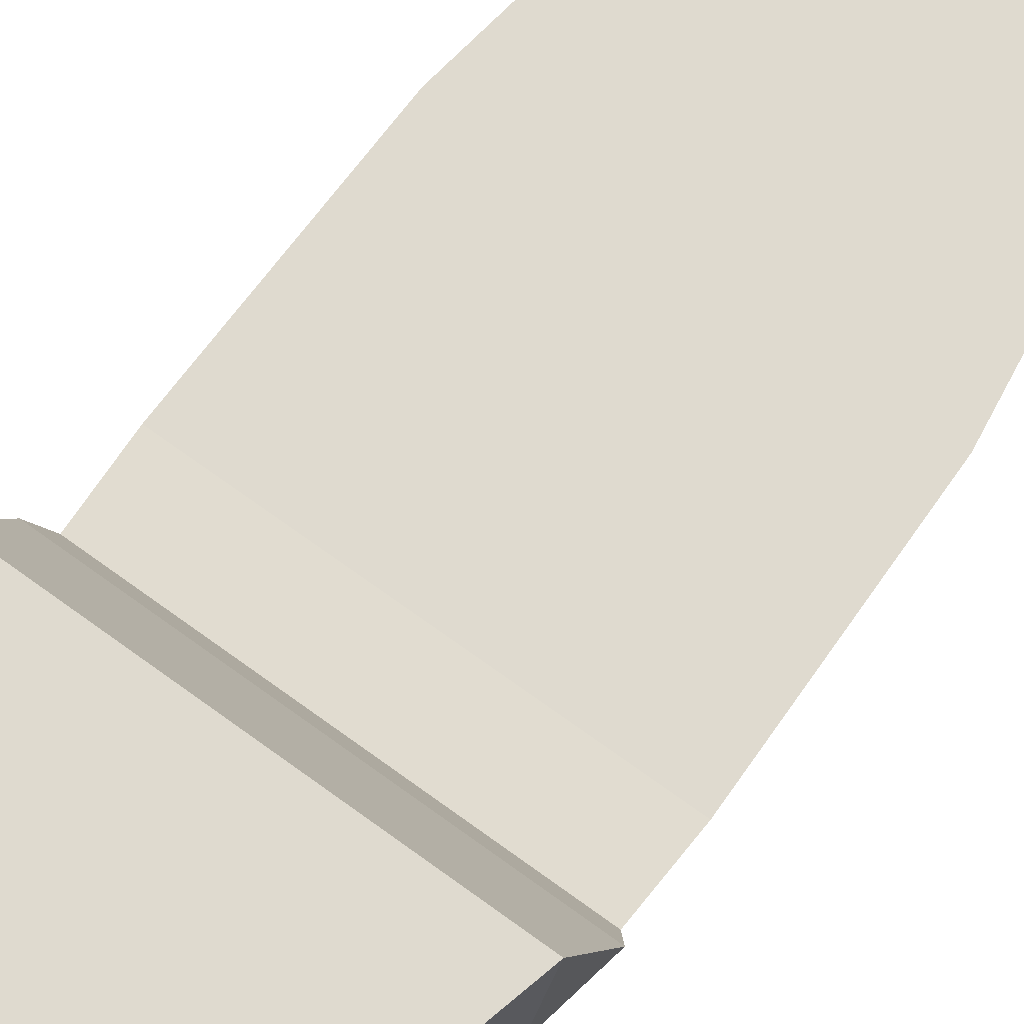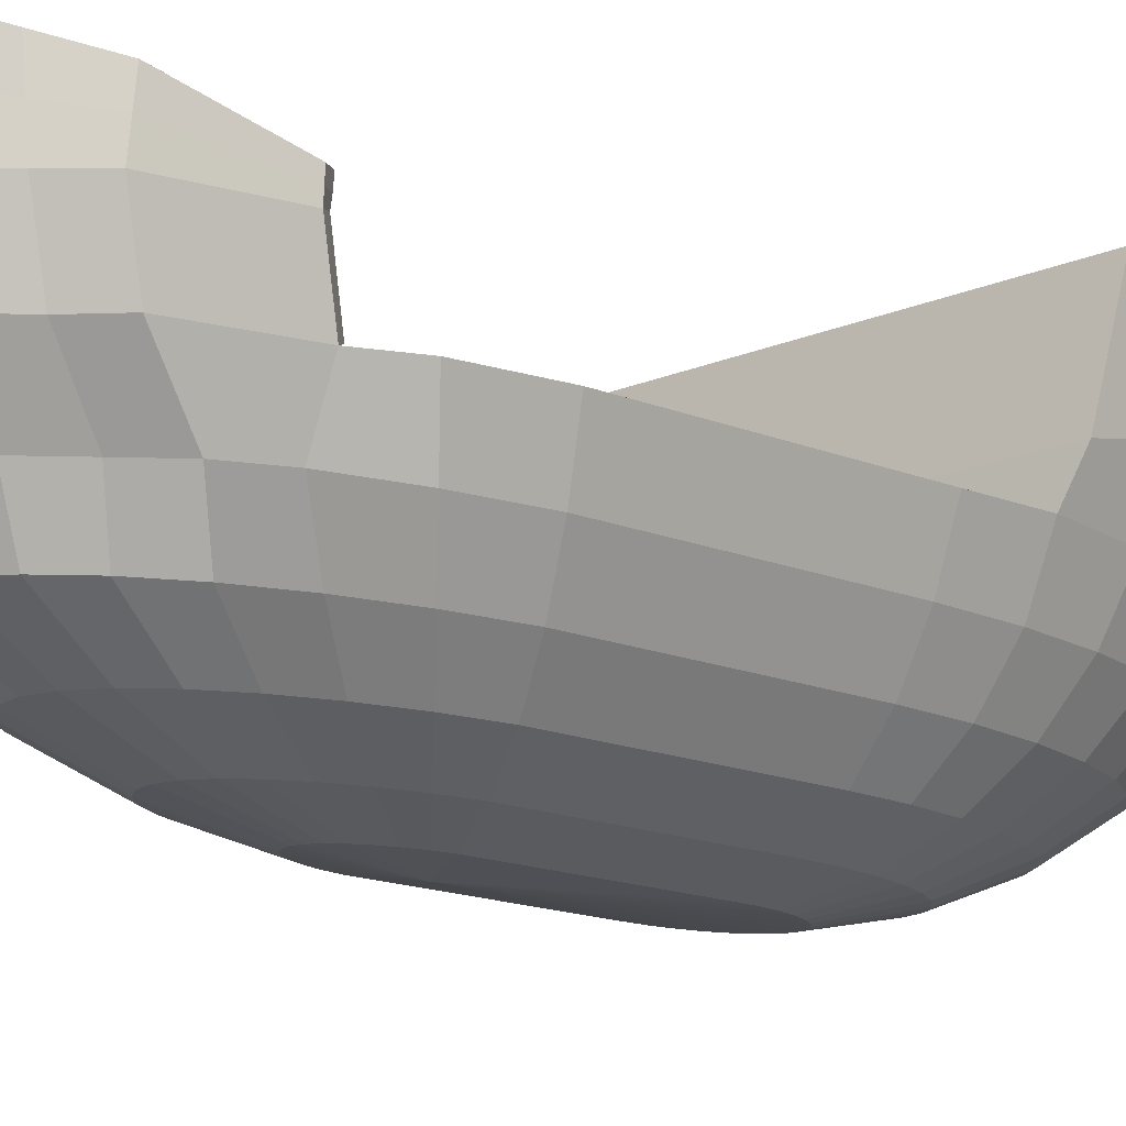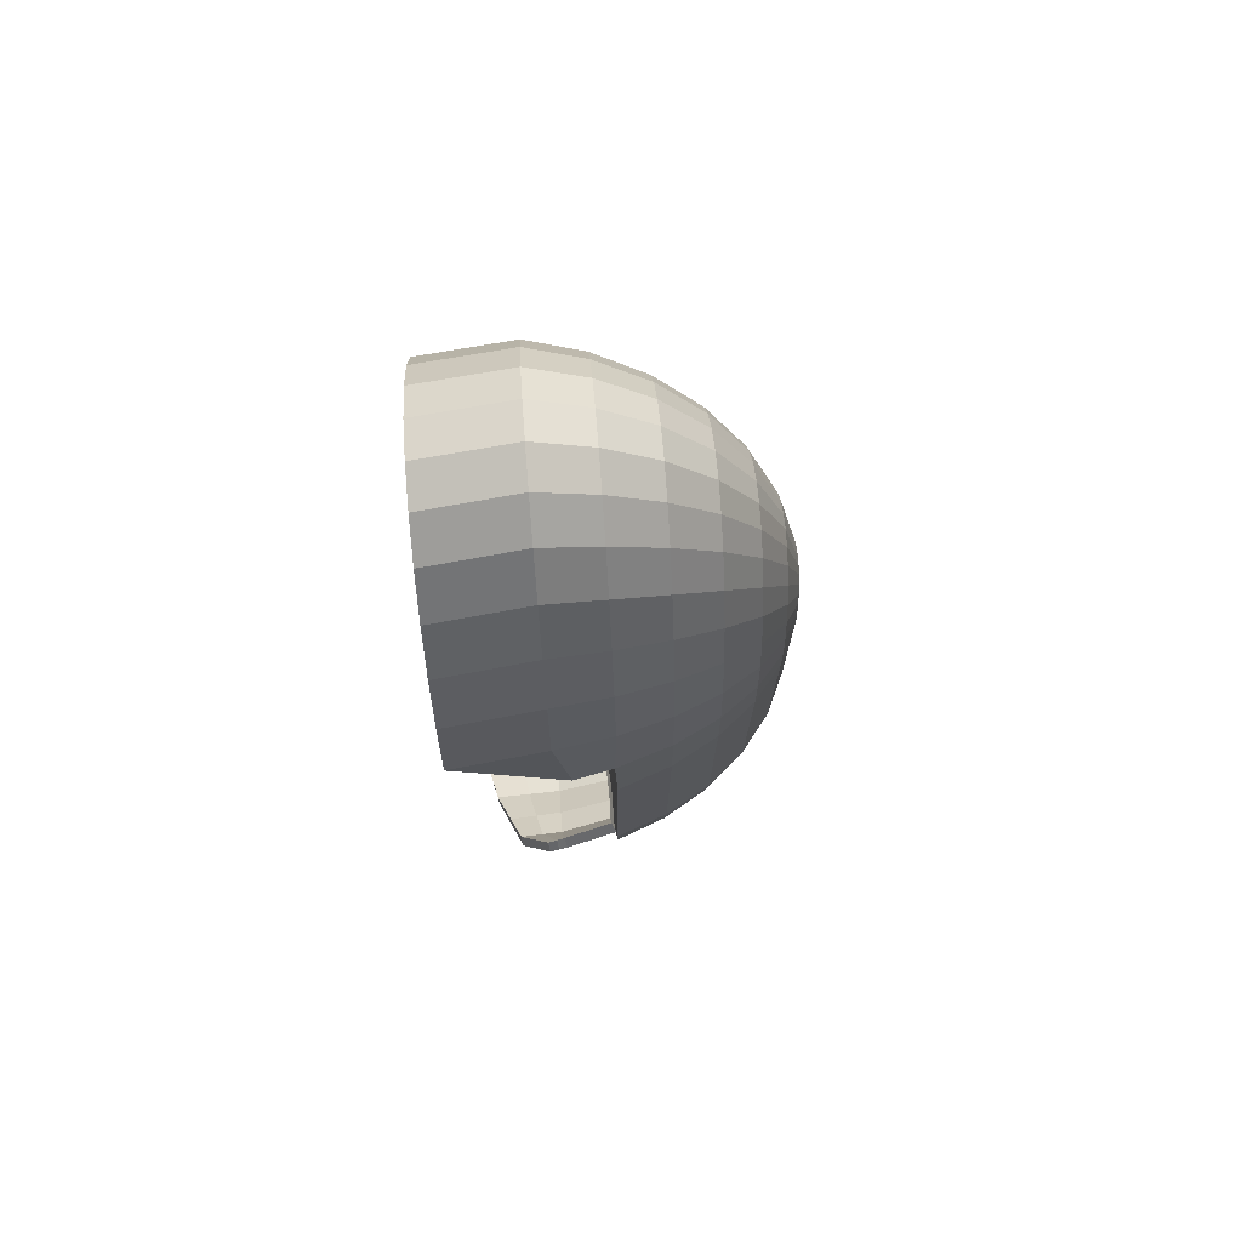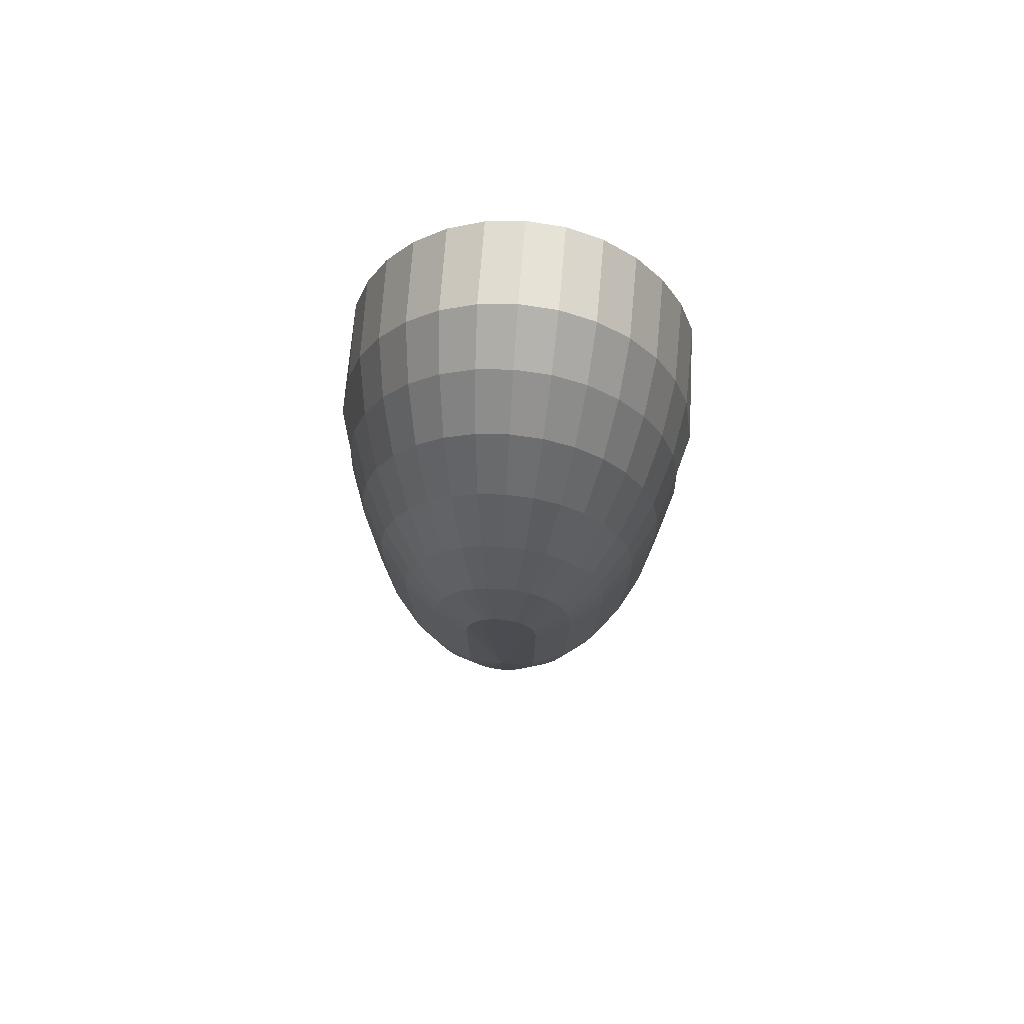
<metadata>
{"format":"obj","ext":"obj","renderer":"f3d","projection":"perspective","resolution":1024,"background":"white","views":[{"elev":70.8,"azim":36.0,"up":"+Y"},{"elev":-14.1,"azim":-134.5,"up":"+Y"},{"elev":73.6,"azim":-94.4,"up":"+Z"},{"elev":75.9,"azim":4.4,"up":"+Z"}]}
</metadata>
<code>
o Sphere.001
v 0 -0.3832 -3.241
v 0 -0.4899 -3.146
v 0 -0.576 -2.995
v 0.09048 0.05604 -3.349
v 0.08874 -0.1335 -3.337
v 0.08359 -0.2618 -3.281
v 0.07523 -0.3832 -3.197
v 0.06398 -0.4899 -3.132
v 0.05027 -0.576 -2.984
v 0.03463 -0.6401 -2.814
v 0.01765 -0.6795 -2.63
v 0.1775 0.03626 -3.294
v 0.1741 -0.1335 -3.286
v 0.164 -0.2668 -3.241
v 0.1476 -0.3849 -3.143
v 0.1255 -0.4899 -3.092
v 0.0986 -0.576 -2.952
v 0.06792 -0.6401 -2.792
v 0.03463 -0.6795 -2.619
v 0.2577 0.003296 -3.211
v 0.2527 -0.1335 -3.195
v 0.2381 -0.2668 -3.156
v 0.2142 -0.3849 -3.066
v 0.1822 -0.4899 -3.027
v 0.1432 -0.576 -2.901
v 0.0986 -0.6401 -2.757
v 0.05027 -0.6795 -2.601
v 0.3279 -0.02472 -3.125
v 0.3216 -0.1352 -3.132
v 0.303 -0.2651 -3.092
v 0.2727 -0.3832 -2.989
v 0.2319 -0.4899 -2.939
v 0.1822 -0.576 -2.832
v 0.1255 -0.6401 -2.71
v 0.06398 -0.6795 -2.577
v 0.3856 -0.09724 -2.937
v 0.3782 -0.1417 -2.933
v 0.3563 -0.2666 -2.891
v 0.3206 -0.3849 -2.901
v 0.2727 -0.4899 -2.832
v 0.2142 -0.576 -2.748
v 0.1476 -0.6401 -2.652
v 0.07523 -0.6795 -2.547
v 0.3959 -0.2651 -2.792
v 0.3563 -0.3849 -2.757
v 0.303 -0.4899 -2.71
v 0.2381 -0.576 -2.652
v 0.164 -0.6401 -2.585
v 0.08359 -0.6795 -2.514
v 0.4203 -0.2651 -2.619
v 0.3782 -0.3849 -2.601
v 0.3216 -0.4899 -2.577
v 0.2527 -0.576 -2.547
v 0.1741 -0.6401 -2.514
v 0.08874 -0.6795 -2.477
v 0.4285 -0.2651 -2.049
v 0.3856 -0.3849 -2.049
v 0.3279 -0.4899 -2.049
v 0.2577 -0.576 -2.049
v 0.1775 -0.6401 -2.049
v 0.09048 -0.6795 -2.049
v 0.4461 -0.1718 -1.844
v 0.4203 -0.2605 -1.876
v 0.3782 -0.3849 -1.887
v 0.3216 -0.4899 -1.911
v 0.2527 -0.576 -1.941
v 0.1741 -0.6401 -1.974
v 0.08874 -0.6795 -2.011
v 0.4285 0.08241 -1.742
v 0.4203 -0.1352 -1.674
v 0.3959 -0.2651 -1.695
v 0.3563 -0.3849 -1.731
v 0.303 -0.4899 -1.778
v 0.2381 -0.576 -1.836
v 0.164 -0.6401 -1.903
v 0.08359 -0.6795 -1.974
v 0.3856 0.08241 -1.569
v 0.3782 -0.1352 -1.504
v 0.3563 -0.2651 -1.536
v 0.3206 -0.3849 -1.587
v 0.2727 -0.4899 -1.656
v 0.2142 -0.576 -1.74
v 0.1476 -0.6401 -1.836
v 0.07523 -0.6795 -1.941
v 0.3279 0.08241 -1.417
v 0.3216 -0.1352 -1.355
v 0.303 -0.2651 -1.396
v 0.2727 -0.3849 -1.461
v 0.2319 -0.4899 -1.549
v 0.1822 -0.576 -1.656
v 0.1255 -0.6401 -1.778
v 0.06398 -0.6795 -1.911
v 0.2577 0.08241 -1.293
v 0.2527 -0.1352 -1.233
v 0.2381 -0.2651 -1.281
v 0.2142 -0.3849 -1.358
v 0.1822 -0.4899 -1.461
v 0.1432 -0.576 -1.587
v 0.0986 -0.6401 -1.731
v 0.05027 -0.6795 -1.887
v 0.1775 0.08241 -1.201
v 0.1741 -0.1352 -1.143
v 0.164 -0.2651 -1.195
v 0.1476 -0.3849 -1.281
v 0.1255 -0.4899 -1.396
v 0.0986 -0.576 -1.536
v 0.06792 -0.6401 -1.695
v 0.03463 -0.6795 -1.869
v 0.09048 0.08241 -1.144
v 0.08874 -0.1352 -1.087
v 0.08359 -0.2651 -1.143
v 0.07523 -0.3849 -1.233
v 0.06398 -0.4899 -1.355
v 0.05027 -0.576 -1.504
v 0.03463 -0.6401 -1.674
v 0.01765 -0.6795 -1.858
v -0 0.08241 -1.124
v -0 -0.1352 -1.068
v -0 -0.2651 -1.125
v -0 -0.3849 -1.217
v 0 -0.4899 -1.342
v -0 -0.576 -1.493
v 0 -0.6401 -1.666
v -0 -0.6795 -1.854
v -0.09048 0.08241 -1.144
v -0.08874 -0.1352 -1.087
v -0.08359 -0.2651 -1.143
v -0.07523 -0.3849 -1.233
v -0.06398 -0.4899 -1.355
v -0.05027 -0.576 -1.504
v -0.03463 -0.6401 -1.674
v -0.01765 -0.6795 -1.858
v -0.1775 0.08241 -1.201
v -0.1741 -0.1352 -1.143
v -0.164 -0.2651 -1.195
v -0.1476 -0.3849 -1.281
v -0.1255 -0.4899 -1.396
v -0.0986 -0.576 -1.536
v -0.06792 -0.6401 -1.695
v -0.03463 -0.6795 -1.869
v -0.2577 0.08241 -1.293
v -0.2527 -0.1352 -1.233
v -0.2381 -0.2651 -1.281
v -0.2142 -0.3849 -1.358
v -0.1822 -0.4899 -1.461
v -0.1432 -0.576 -1.587
v -0.0986 -0.6401 -1.731
v -0.05027 -0.6795 -1.887
v -0.3279 0.08241 -1.417
v -0.3216 -0.1352 -1.355
v -0.303 -0.2651 -1.396
v -0.2727 -0.3849 -1.461
v -0.2319 -0.4899 -1.549
v -0.1822 -0.576 -1.656
v -0.1255 -0.6401 -1.778
v -0.06398 -0.6795 -1.911
v -0.3856 0.08241 -1.569
v -0.3782 -0.1352 -1.504
v -0.3563 -0.2651 -1.536
v -0.3206 -0.3849 -1.587
v -0.2727 -0.4899 -1.656
v -0.2142 -0.576 -1.74
v -0.1476 -0.6401 -1.836
v -0.07523 -0.6795 -1.941
v -0.4285 0.08241 -1.742
v -0.4203 -0.1352 -1.674
v -0.3959 -0.2651 -1.695
v -0.3563 -0.3849 -1.731
v -0.303 -0.4899 -1.778
v -0.2381 -0.576 -1.836
v -0.164 -0.6401 -1.903
v -0.08359 -0.6795 -1.974
v -0.4461 -0.1718 -1.844
v -0.4203 -0.2605 -1.876
v -0.3782 -0.3849 -1.887
v -0.3216 -0.4899 -1.911
v -0.2527 -0.576 -1.941
v -0.1741 -0.6401 -1.974
v -0.08874 -0.6795 -2.011
v -0.4285 -0.2651 -2.049
v -0.3856 -0.3849 -2.049
v -0.3279 -0.4899 -2.049
v -0.2577 -0.576 -2.049
v -0.1775 -0.6401 -2.049
v -0.09048 -0.6795 -2.049
v -0.4203 -0.2651 -2.619
v -0.3782 -0.3849 -2.601
v -0.3216 -0.4899 -2.577
v -0.2527 -0.576 -2.547
v -0.1741 -0.6401 -2.514
v -0.08874 -0.6795 -2.477
v -0.3959 -0.2651 -2.792
v -0.3563 -0.3849 -2.757
v -0.303 -0.4899 -2.71
v -0.2381 -0.576 -2.652
v -0.164 -0.6401 -2.585
v -0.08359 -0.6795 -2.514
v -0.3856 -0.09724 -2.937
v -0.3782 -0.1417 -2.933
v -0.3563 -0.2666 -2.891
v -0.3206 -0.3849 -2.901
v -0.2727 -0.4899 -2.832
v -0.2142 -0.576 -2.748
v -0.1476 -0.6401 -2.652
v -0.07523 -0.6795 -2.547
v -0.3279 -0.02472 -3.125
v -0.3216 -0.1352 -3.132
v -0.303 -0.2651 -3.092
v -0.2727 -0.3832 -2.989
v -0.2319 -0.4899 -2.939
v -0.1822 -0.576 -2.832
v -0.1255 -0.6401 -2.71
v -0.06398 -0.6795 -2.577
v -0.2577 0.003296 -3.211
v -0.2527 -0.1335 -3.195
v -0.2381 -0.2668 -3.156
v -0.2142 -0.3849 -3.066
v -0.1822 -0.4899 -3.027
v -0.1432 -0.576 -2.901
v -0.0986 -0.6401 -2.757
v -0.05027 -0.6795 -2.601
v -0.1775 0.03626 -3.294
v -0.1741 -0.1335 -3.286
v -0.164 -0.2668 -3.241
v -0.1476 -0.3849 -3.143
v -0.1255 -0.4899 -3.092
v -0.0986 -0.576 -2.952
v -0.06792 -0.6401 -2.792
v -0.03463 -0.6795 -2.619
v -0.09048 0.05604 -3.349
v -0.08874 -0.1335 -3.337
v -0.08359 -0.2618 -3.281
v -0.07523 -0.3832 -3.197
v -0.06398 -0.4899 -3.132
v -0.05027 -0.576 -2.984
v -0.03463 -0.6401 -2.814
v -0.01765 -0.6795 -2.63
v 0 0.07582 -3.403
v 0 -0.1352 -3.365
v 0 -0.2585 -3.317
v 0 -0.6401 -2.822
v 0 -0.6795 -2.634
v 0 -0.6928 -2.439
v 0.08961 -0.03874 -3.343
v 0.1758 -0.04863 -3.29
v 0.2552 -0.06511 -3.203
v 0.3248 -0.07994 -3.129
v 0.3819 -0.1195 -2.935
v -0.3819 -0.1195 -2.935
v -0.3248 -0.07994 -3.129
v -0.2552 -0.06511 -3.203
v -0.1758 -0.04863 -3.29
v -0.08961 -0.03874 -3.343
v 0 -0.02967 -3.392
v 0 -0.2487 -3.268
v 0.07902 -0.2524 -3.234
v 0.0836 -0.1276 -3.288
v 0 -0.1283 -3.315
v 0 -0.02669 -3.341
v 0.08418 -0.0361 -3.294
v 0.08439 0.05777 -3.301
v 0 0.07792 -3.351
v 0.1673 -0.04669 -3.243
v 0.1693 0.03816 -3.247
v 0.1559 -0.2577 -3.196
v 0.1658 -0.1278 -3.239
v 0.245 -0.06313 -3.158
v 0.2473 0.005334 -3.166
v 0.2283 -0.258 -3.112
v 0.2427 -0.1279 -3.15
v 0.2877 -0.2545 -3.055
v 0.306 -0.1283 -3.093
v 0.3091 -0.07716 -3.089
v 0.3123 -0.02197 -3.086
v 0.3628 -0.116 -2.907
v 0.3667 -0.09384 -2.908
v 0.3373 -0.2561 -2.867
v 0.3588 -0.1347 -2.907
v -0.3628 -0.116 -2.907
v -0.3091 -0.07716 -3.089
v -0.3123 -0.02197 -3.086
v -0.3667 -0.09384 -2.908
v -0.3373 -0.2561 -2.867
v -0.2877 -0.2545 -3.055
v -0.306 -0.1283 -3.093
v -0.3588 -0.1347 -2.907
v -0.245 -0.06313 -3.158
v -0.2473 0.005334 -3.166
v -0.2283 -0.258 -3.112
v -0.2427 -0.1279 -3.15
v -0.1559 -0.2577 -3.196
v -0.1658 -0.1278 -3.239
v -0.1673 -0.04669 -3.243
v -0.1693 0.03816 -3.247
v -0.08418 -0.0361 -3.294
v -0.08439 0.05777 -3.301
v -0.07902 -0.2524 -3.234
v -0.0836 -0.1276 -3.288
f 240 239 5 6
f 1 240 6 7
f 2 1 7 8
f 3 2 8 9
f 241 3 9 10
f 242 241 10 11
f 243 242 11
f 254 238 4 244
f 243 11 19
f 244 4 12 245
f 6 5 13 14
f 7 6 14 15
f 8 7 15 16
f 9 8 16 17
f 10 9 17 18
f 11 10 18 19
f 17 16 24 25
f 18 17 25 26
f 19 18 26 27
f 243 19 27
f 245 12 20 246
f 14 13 21 22
f 15 14 22 23
f 16 15 23 24
f 22 21 29 30
f 23 22 30 31
f 24 23 31 32
f 25 24 32 33
f 26 25 33 34
f 27 26 34 35
f 243 27 35
f 246 20 28 247
f 34 33 41 42
f 35 34 42 43
f 243 35 43
f 247 28 36 248
f 30 29 37 38
f 31 30 38 39
f 32 31 39 40
f 33 32 40 41
f 39 38 44 45
f 40 39 45 46
f 41 40 46 47
f 42 41 47 48
f 43 42 48 49
f 243 43 49
f 48 47 53 54
f 49 48 54 55
f 243 49 55
f 45 44 50 51
f 46 45 51 52
f 47 46 52 53
f 51 50 56 57
f 52 51 57 58
f 53 52 58 59
f 54 53 59 60
f 55 54 60 61
f 243 55 61
f 61 60 67 68
f 243 61 68
f 57 56 63 64
f 58 57 64 65
f 59 58 65 66
f 60 59 66 67
f 64 63 71 72
f 65 64 72 73
f 66 65 73 74
f 67 66 74 75
f 68 67 75 76
f 243 68 76
f 63 62 70 71
f 76 75 83 84
f 243 76 84
f 70 69 77 78
f 71 70 78 79
f 72 71 79 80
f 73 72 80 81
f 74 73 81 82
f 75 74 82 83
f 81 80 88 89
f 82 81 89 90
f 83 82 90 91
f 84 83 91 92
f 243 84 92
f 78 77 85 86
f 79 78 86 87
f 80 79 87 88
f 243 92 100
f 86 85 93 94
f 87 86 94 95
f 88 87 95 96
f 89 88 96 97
f 90 89 97 98
f 91 90 98 99
f 92 91 99 100
f 98 97 105 106
f 99 98 106 107
f 100 99 107 108
f 243 100 108
f 94 93 101 102
f 95 94 102 103
f 96 95 103 104
f 97 96 104 105
f 102 101 109 110
f 103 102 110 111
f 104 103 111 112
f 105 104 112 113
f 106 105 113 114
f 107 106 114 115
f 108 107 115 116
f 243 108 116
f 114 113 121 122
f 115 114 122 123
f 116 115 123 124
f 243 116 124
f 110 109 117 118
f 111 110 118 119
f 112 111 119 120
f 113 112 120 121
f 119 118 126 127
f 120 119 127 128
f 121 120 128 129
f 122 121 129 130
f 123 122 130 131
f 124 123 131 132
f 243 124 132
f 118 117 125 126
f 131 130 138 139
f 132 131 139 140
f 243 132 140
f 126 125 133 134
f 127 126 134 135
f 128 127 135 136
f 129 128 136 137
f 130 129 137 138
f 135 134 142 143
f 136 135 143 144
f 137 136 144 145
f 138 137 145 146
f 139 138 146 147
f 140 139 147 148
f 243 140 148
f 134 133 141 142
f 147 146 154 155
f 148 147 155 156
f 243 148 156
f 142 141 149 150
f 143 142 150 151
f 144 143 151 152
f 145 144 152 153
f 146 145 153 154
f 152 151 159 160
f 153 152 160 161
f 154 153 161 162
f 155 154 162 163
f 156 155 163 164
f 243 156 164
f 150 149 157 158
f 151 150 158 159
f 164 163 171 172
f 243 164 172
f 158 157 165 166
f 159 158 166 167
f 160 159 167 168
f 161 160 168 169
f 162 161 169 170
f 163 162 170 171
f 169 168 175 176
f 170 169 176 177
f 171 170 177 178
f 172 171 178 179
f 243 172 179
f 167 166 173 174
f 168 167 174 175
f 243 179 185
f 175 174 180 181
f 176 175 181 182
f 177 176 182 183
f 178 177 183 184
f 179 178 184 185
f 182 181 187 188
f 183 182 188 189
f 184 183 189 190
f 185 184 190 191
f 243 185 191
f 181 180 186 187
f 243 191 197
f 187 186 192 193
f 188 187 193 194
f 189 188 194 195
f 190 189 195 196
f 191 190 196 197
f 195 194 202 203
f 196 195 203 204
f 197 196 204 205
f 243 197 205
f 193 192 200 201
f 194 193 201 202
f 249 198 206 250
f 200 199 207 208
f 201 200 208 209
f 202 201 209 210
f 203 202 210 211
f 204 203 211 212
f 205 204 212 213
f 243 205 213
f 211 210 218 219
f 212 211 219 220
f 213 212 220 221
f 243 213 221
f 250 206 214 251
f 208 207 215 216
f 209 208 216 217
f 210 209 217 218
f 216 215 223 224
f 217 216 224 225
f 218 217 225 226
f 219 218 226 227
f 220 219 227 228
f 221 220 228 229
f 243 221 229
f 251 214 222 252
f 228 227 235 236
f 229 228 236 237
f 243 229 237
f 252 222 230 253
f 224 223 231 232
f 225 224 232 233
f 226 225 233 234
f 227 226 234 235
f 233 232 240 1
f 234 233 1 2
f 235 234 2 3
f 236 235 3 241
f 237 236 241 242
f 243 237 242
f 253 230 238 254
f 232 231 239 240
f 70 62 69
f 166 165 173
f 231 253 254 239
f 223 252 253 231
f 215 251 252 223
f 207 250 251 215
f 199 249 250 207
f 29 247 248 37
f 21 246 247 29
f 13 245 246 21
f 5 244 245 13
f 239 254 244 5
f 77 69 165 157 149 141 133 125 117 109 101 93 85
f 62 173 165 69
f 63 174 173 62
f 63 56 180 174
f 56 50 186 180
f 50 44 192 186
f 22 14 6 240 232 224 216 208 200 192 44 38 30
f 255 256 257 258
f 259 260 261 262
f 260 263 264 261
f 256 265 266 257
f 263 267 268 264
f 265 269 270 266
f 269 271 272 270
f 267 273 274 268
f 273 275 276 274
f 271 277 278 272
f 279 280 281 282
f 283 284 285 286
f 280 287 288 281
f 284 289 290 285
f 289 291 292 290
f 287 293 294 288
f 293 295 296 294
f 291 297 298 292
f 295 259 262 296
f 297 255 258 298
f 298 258 259 295
f 292 298 295 293
f 290 292 293 287
f 285 290 287 280
f 286 285 280 279
f 272 278 275 273
f 270 272 273 267
f 266 270 267 263
f 257 266 263 260
f 258 257 260 259
f 249 199 286 279
f 4 238 262 261
f 30 38 277 271
f 199 200 283 286
f 14 22 269 265
f 230 222 294 296
f 214 206 281 288
f 28 20 268 274
f 22 30 271 269
f 232 240 255 297
f 248 36 276 275
f 37 248 275 278
f 224 232 297 291
f 240 6 256 255
f 208 216 289 284
f 198 249 279 282
f 12 4 261 264
f 38 37 278 277
f 222 214 288 294
f 6 14 265 256
f 216 224 291 289
f 238 230 296 262
f 36 28 274 276
f 206 198 282 281
f 20 12 264 268
f 200 208 284 283

</code>
